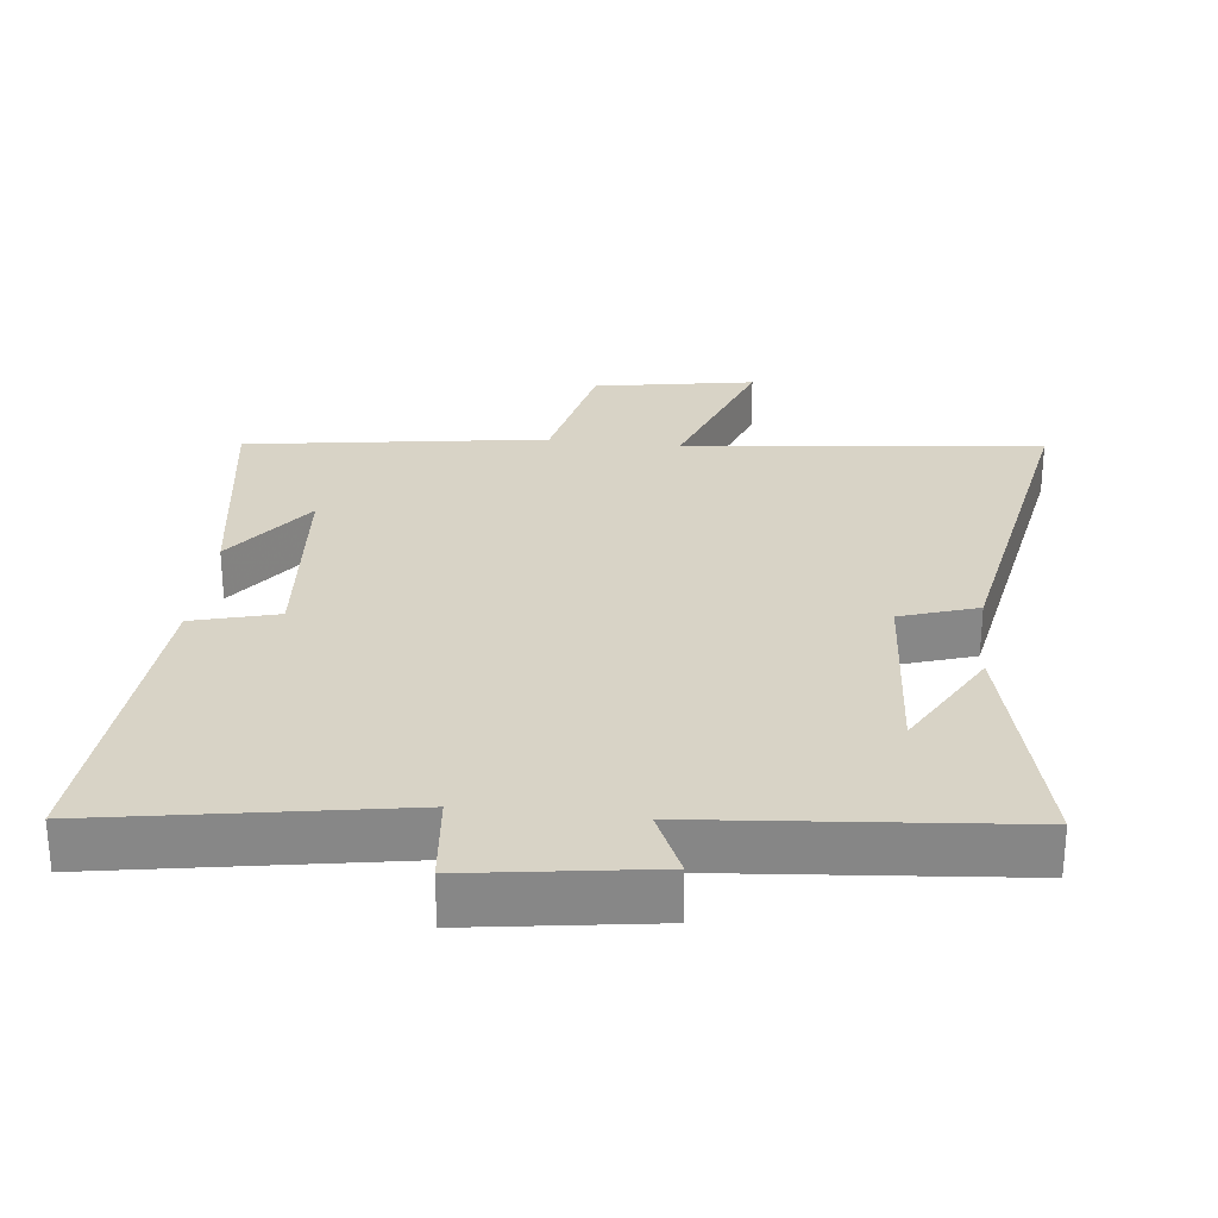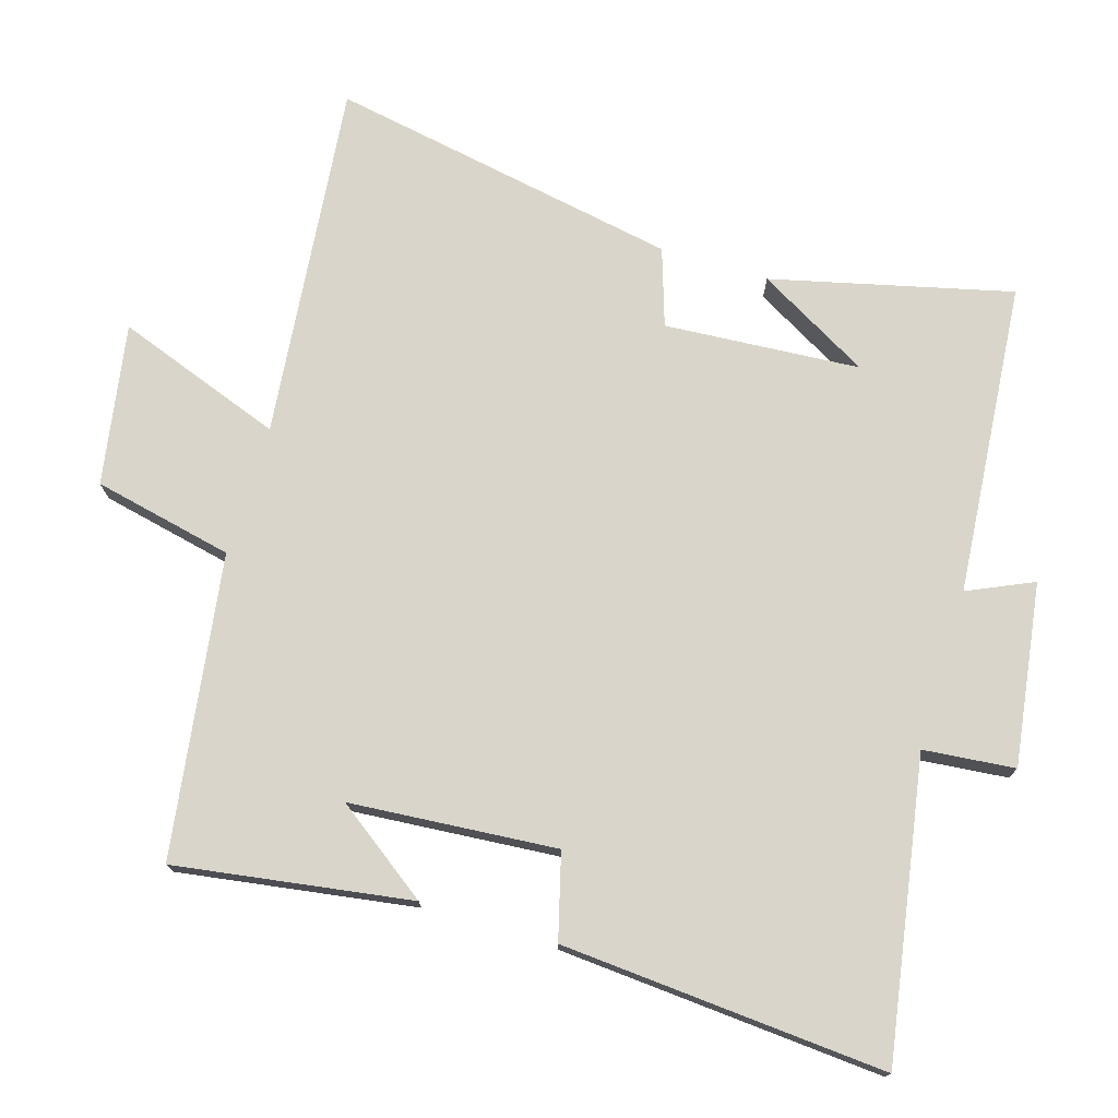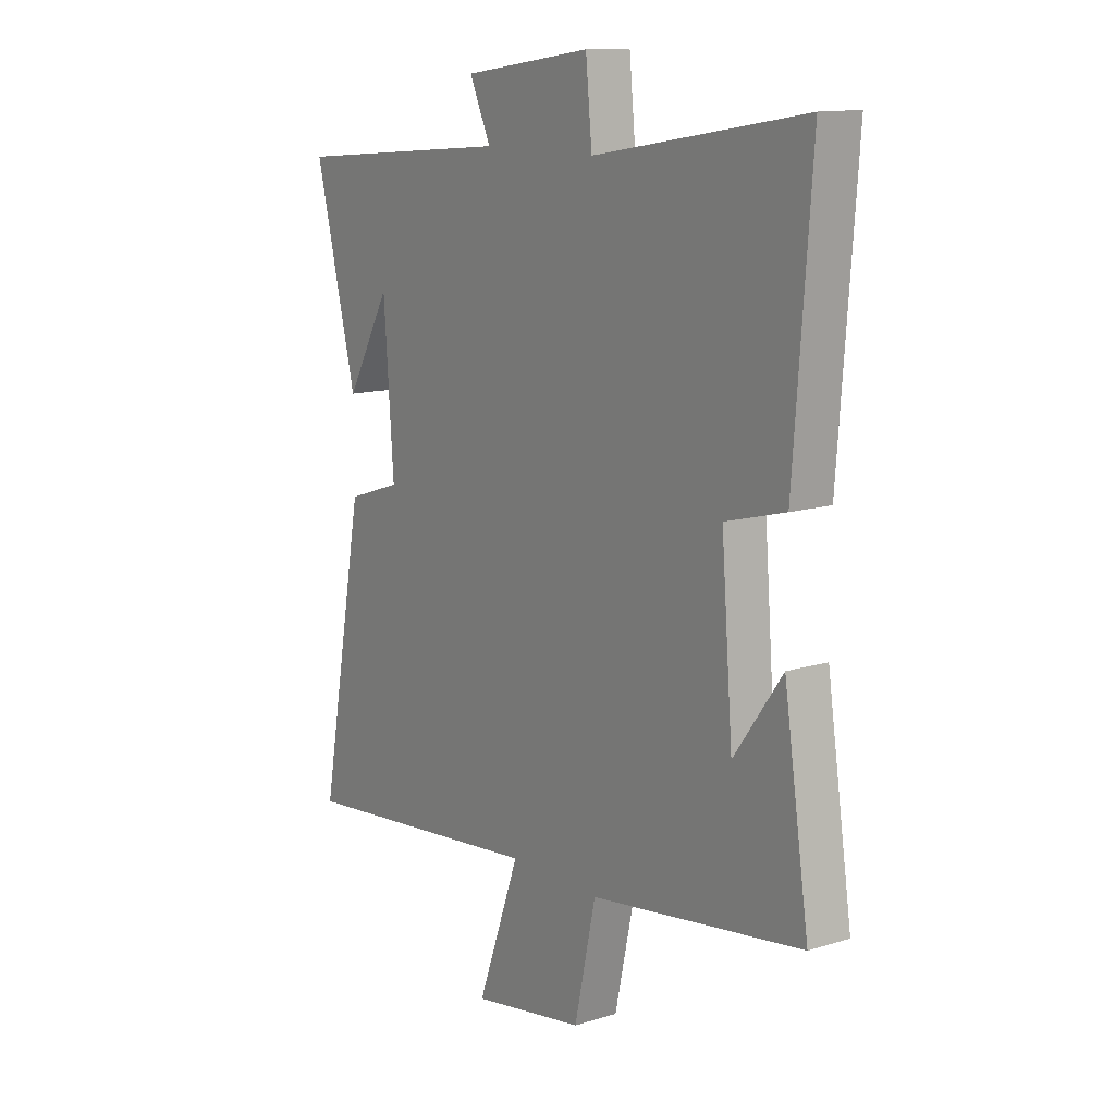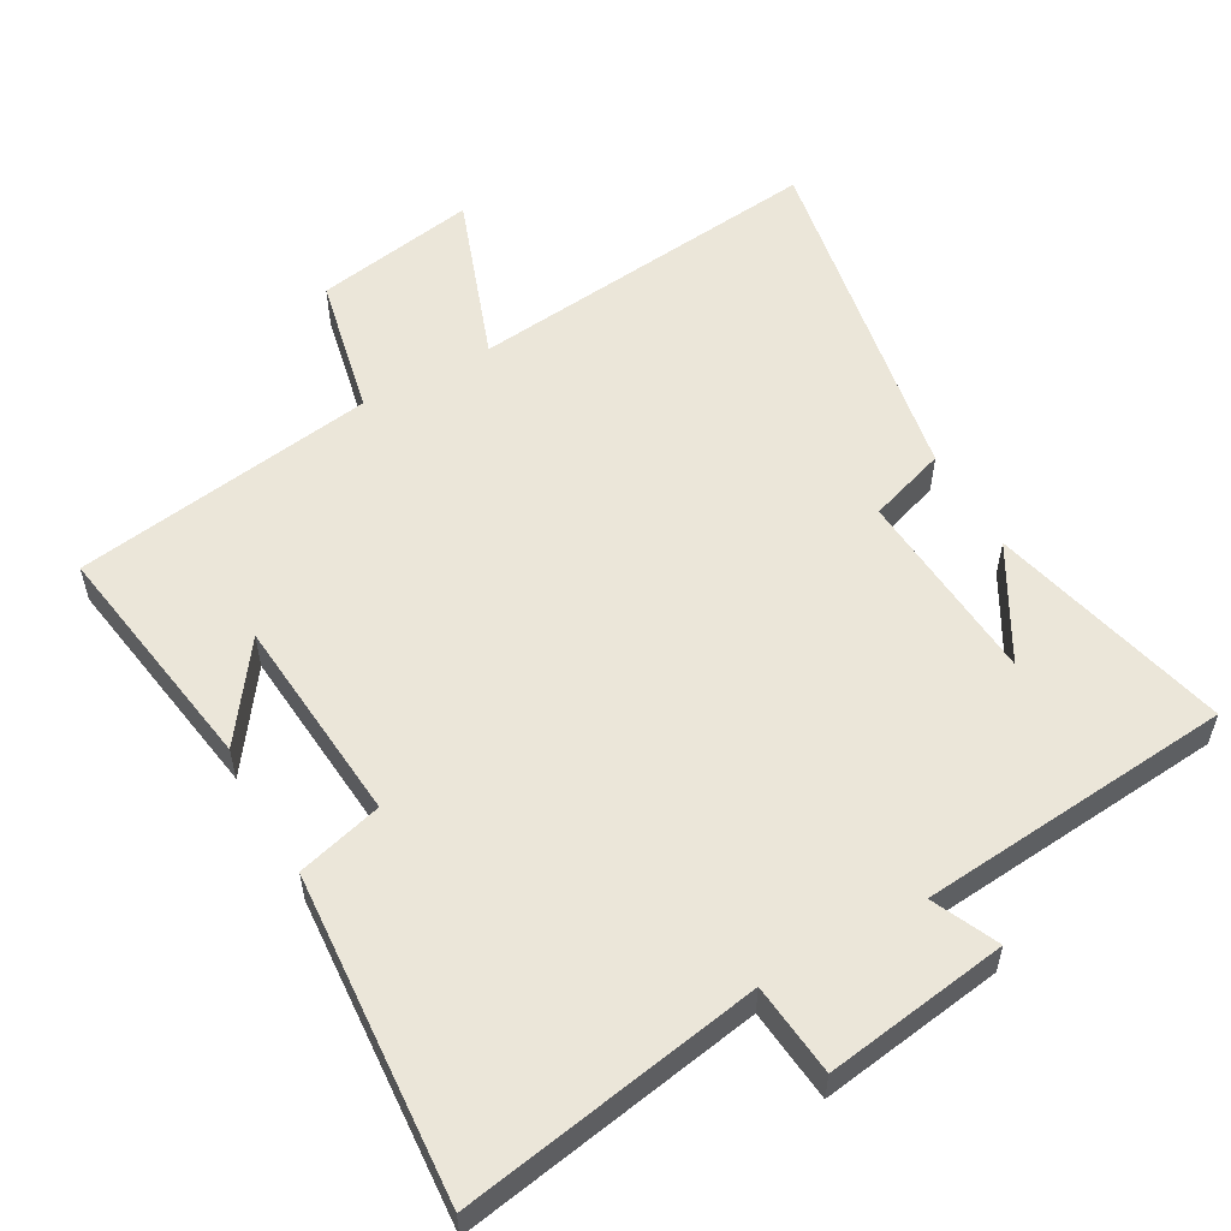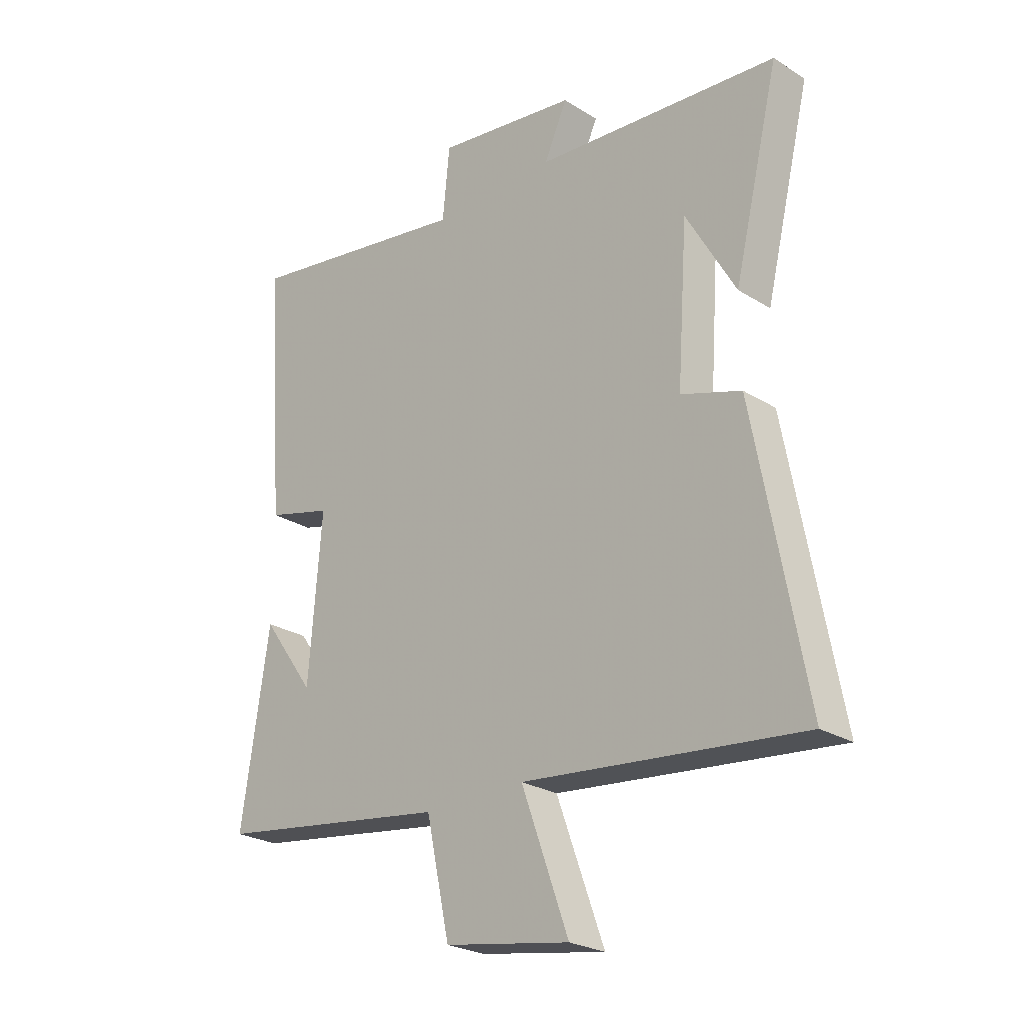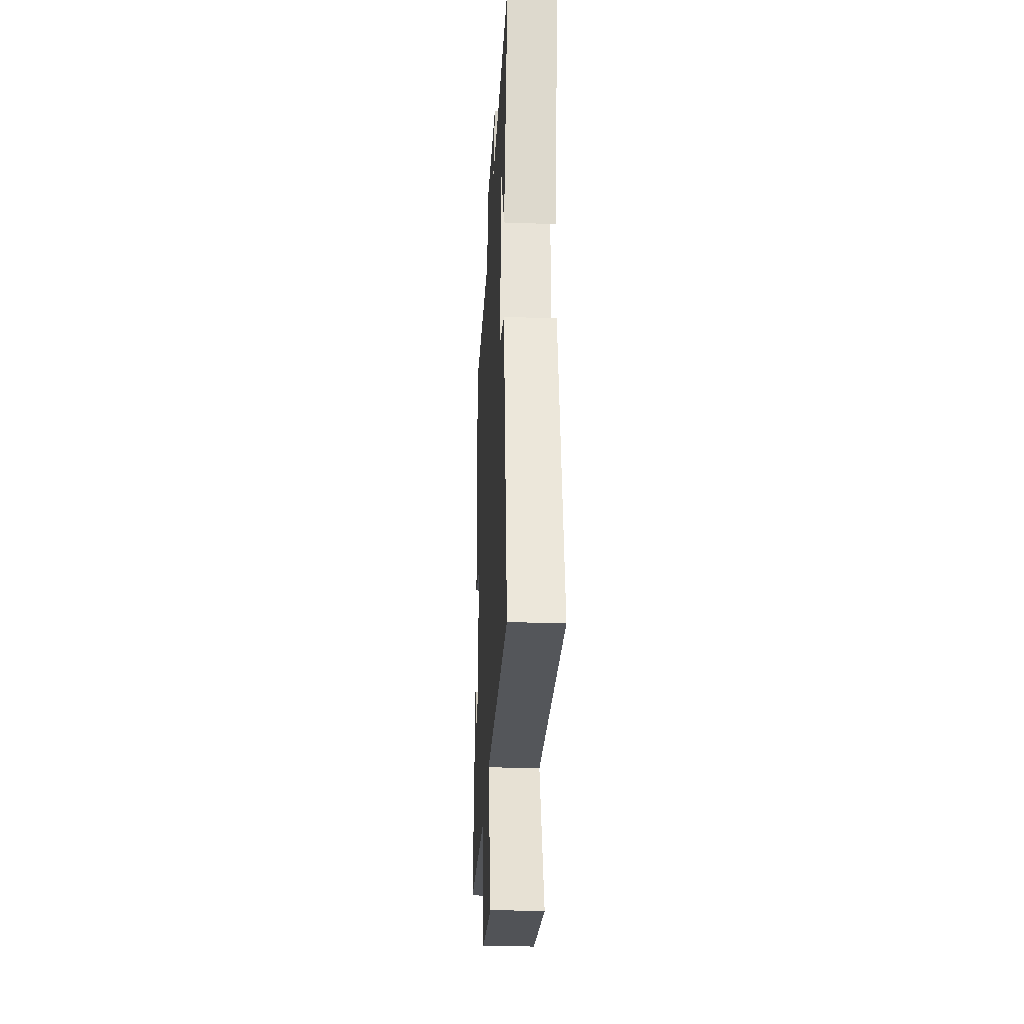
<metadata>
{"format":"obj","ext":"obj","renderer":"f3d","projection":"perspective","resolution":1024,"background":"white","views":[{"elev":27.8,"azim":6.3,"up":"+Y"},{"elev":74.6,"azim":-73.1,"up":"+Y"},{"elev":12.9,"azim":-125.6,"up":"+Z"},{"elev":55.7,"azim":-29.5,"up":"+Y"},{"elev":-25.3,"azim":45.1,"up":"+Z"},{"elev":-31.3,"azim":87.1,"up":"+Z"}]}
</metadata>
<code>
v 0.594 0.07 -0.555
v 0.075 0.07 -0.5
v 0.163 0.07 -0.743
v -0.071 0.07 -0.703
v -0.115 0.07 -0.5
v -0.552 0.07 -0.436
v -0.5 0.07 -0.094
v -0.401 0.07 -0.231
v -0.377 0.07 0.069
v -0.5 0.07 0.102
v -0.535 0.07 0.573
v -0.103 0.07 0.5
v -0.09 0.07 0.633
v 0.174 0.07 0.595
v 0.131 0.07 0.5
v 0.585 0.07 0.461
v 0.5 0.07 0.113
v 0.408 0.07 0.276
v 0.388 0.07 -0.008
v 0.5 0.07 -0.045
v 0.594 0 -0.555
v 0.075 0 -0.5
v 0.163 0 -0.743
v -0.071 0 -0.703
v -0.115 0 -0.5
v -0.552 0 -0.436
v -0.5 0 -0.094
v -0.401 0 -0.231
v -0.377 0 0.069
v -0.5 0 0.102
v -0.535 0 0.573
v -0.103 0 0.5
v -0.09 0 0.633
v 0.174 0 0.595
v 0.131 0 0.5
v 0.585 0 0.461
v 0.5 0 0.113
v 0.408 0 0.276
v 0.388 0 -0.008
v 0.5 0 -0.045
f 19 20 1 2
f 18 19 2
f 16 17 18
f 15 16 18
f 15 18 2
f 12 13 14 15
f 12 15 2
f 9 10 11 12
f 8 9 12 2
f 6 7 8
f 5 6 8 2
f 2 3 4 5
f 22 21 40 39
f 22 39 38
f 38 37 36
f 38 36 35
f 22 38 35
f 35 34 33 32
f 22 35 32
f 32 31 30 29
f 22 32 29 28
f 28 27 26
f 22 28 26 25
f 25 24 23 22
f 1 21 22 2
f 2 22 23 3
f 3 23 24 4
f 4 24 25 5
f 5 25 26 6
f 6 26 27 7
f 7 27 28 8
f 8 28 29 9
f 9 29 30 10
f 10 30 31 11
f 11 31 32 12
f 12 32 33 13
f 13 33 34 14
f 14 34 35 15
f 15 35 36 16
f 16 36 37 17
f 17 37 38 18
f 18 38 39 19
f 19 39 40 20
f 20 40 21 1

</code>
